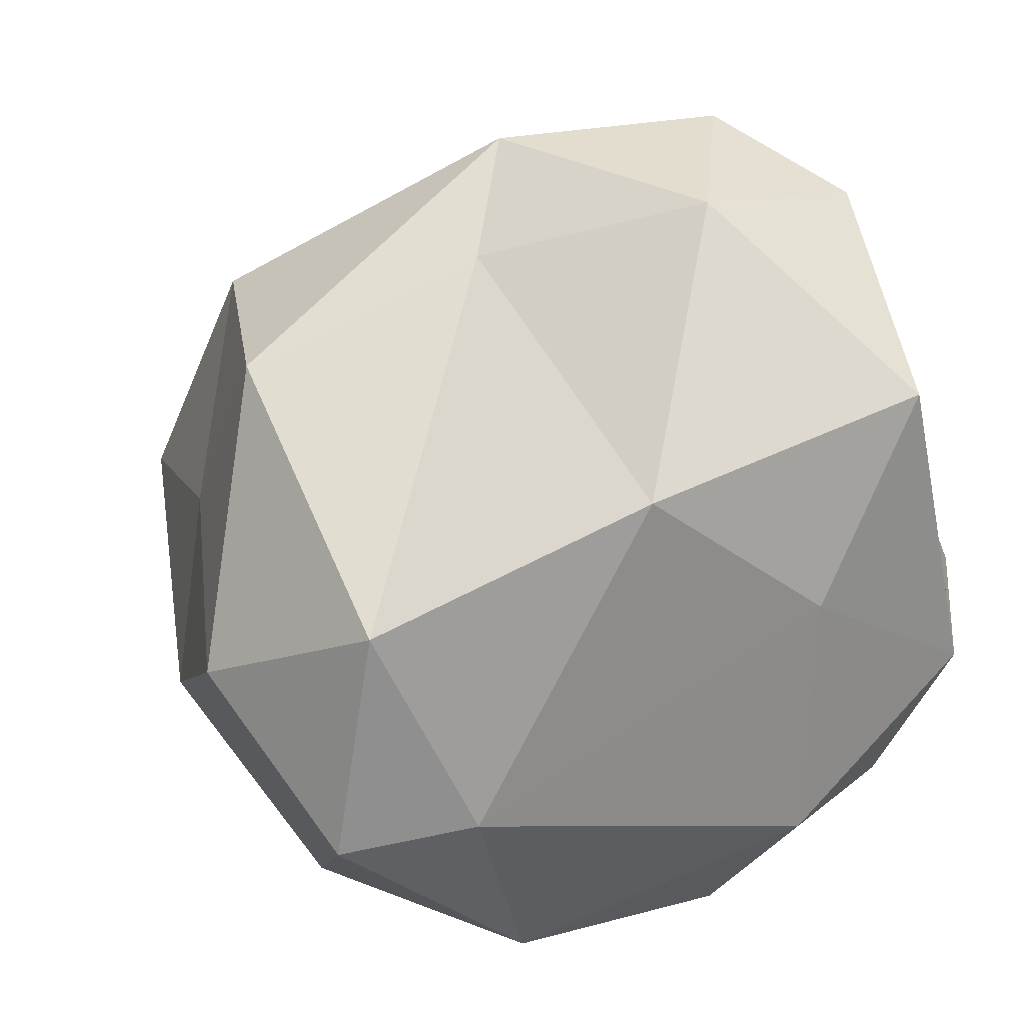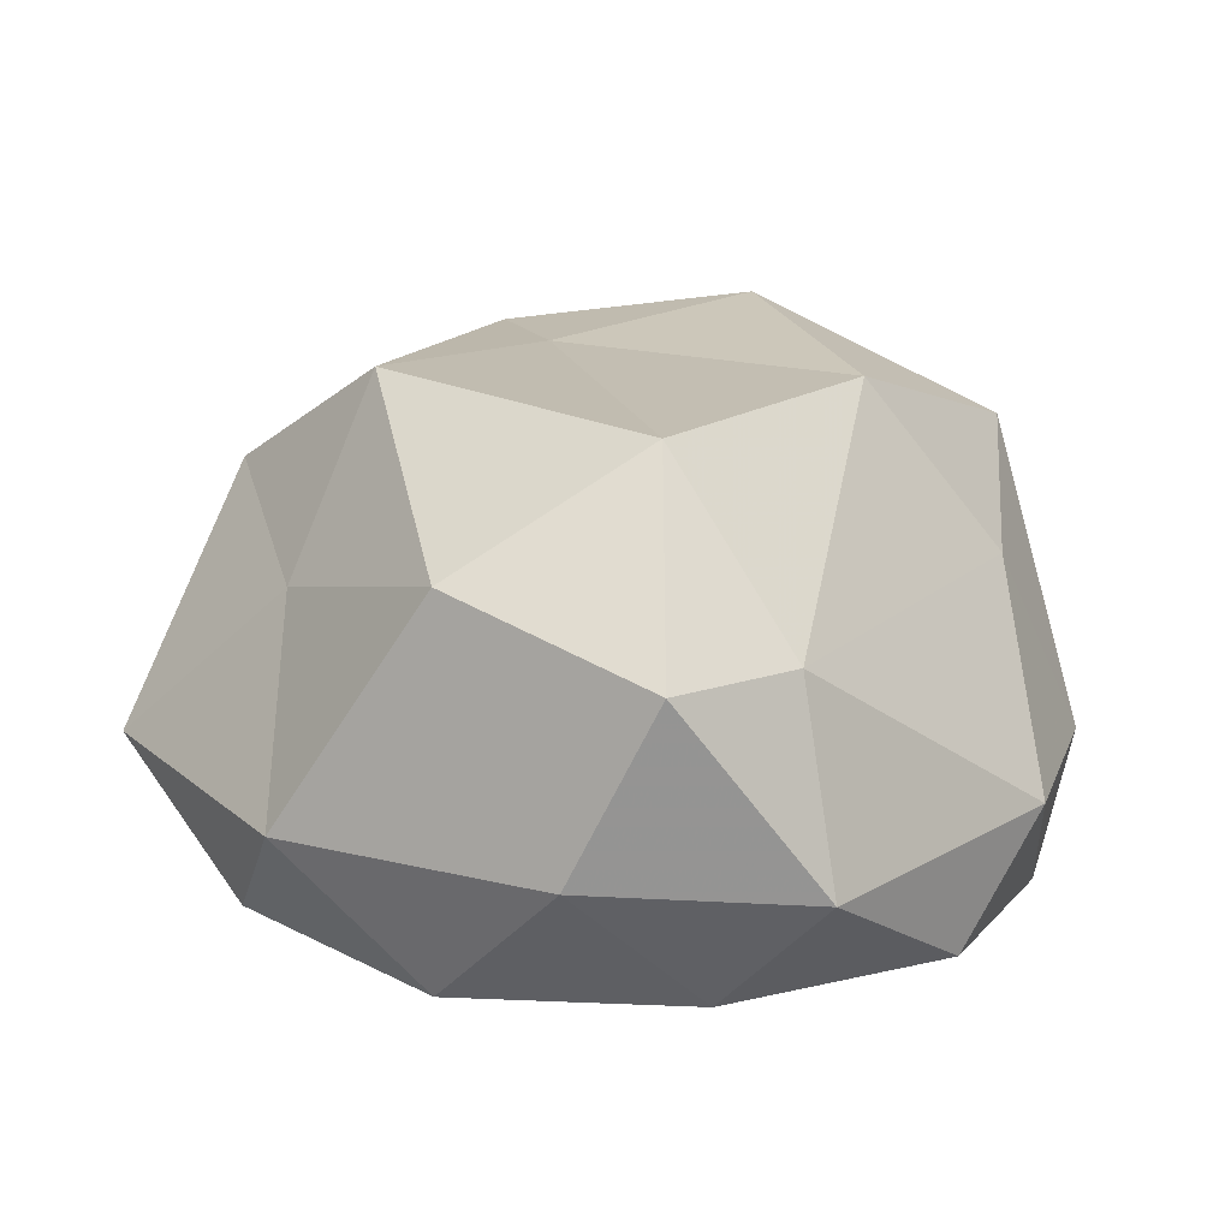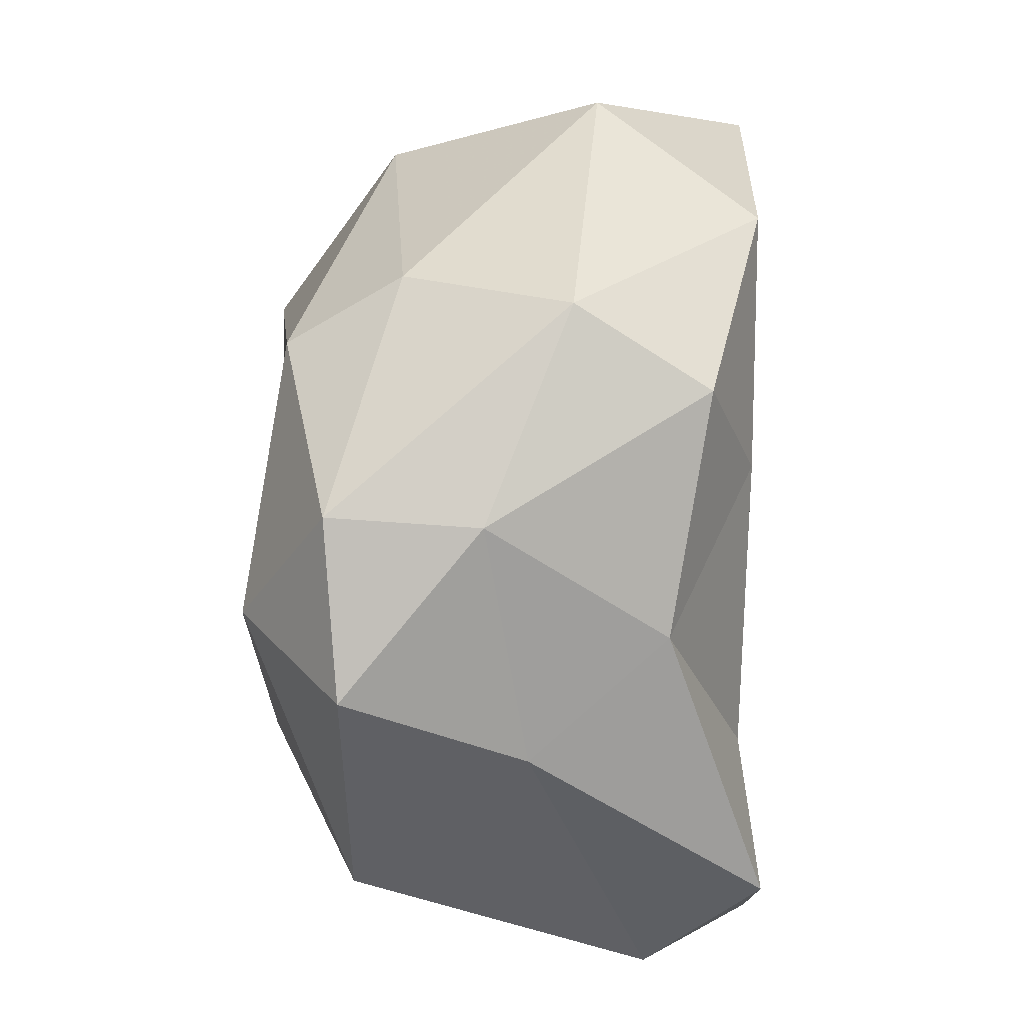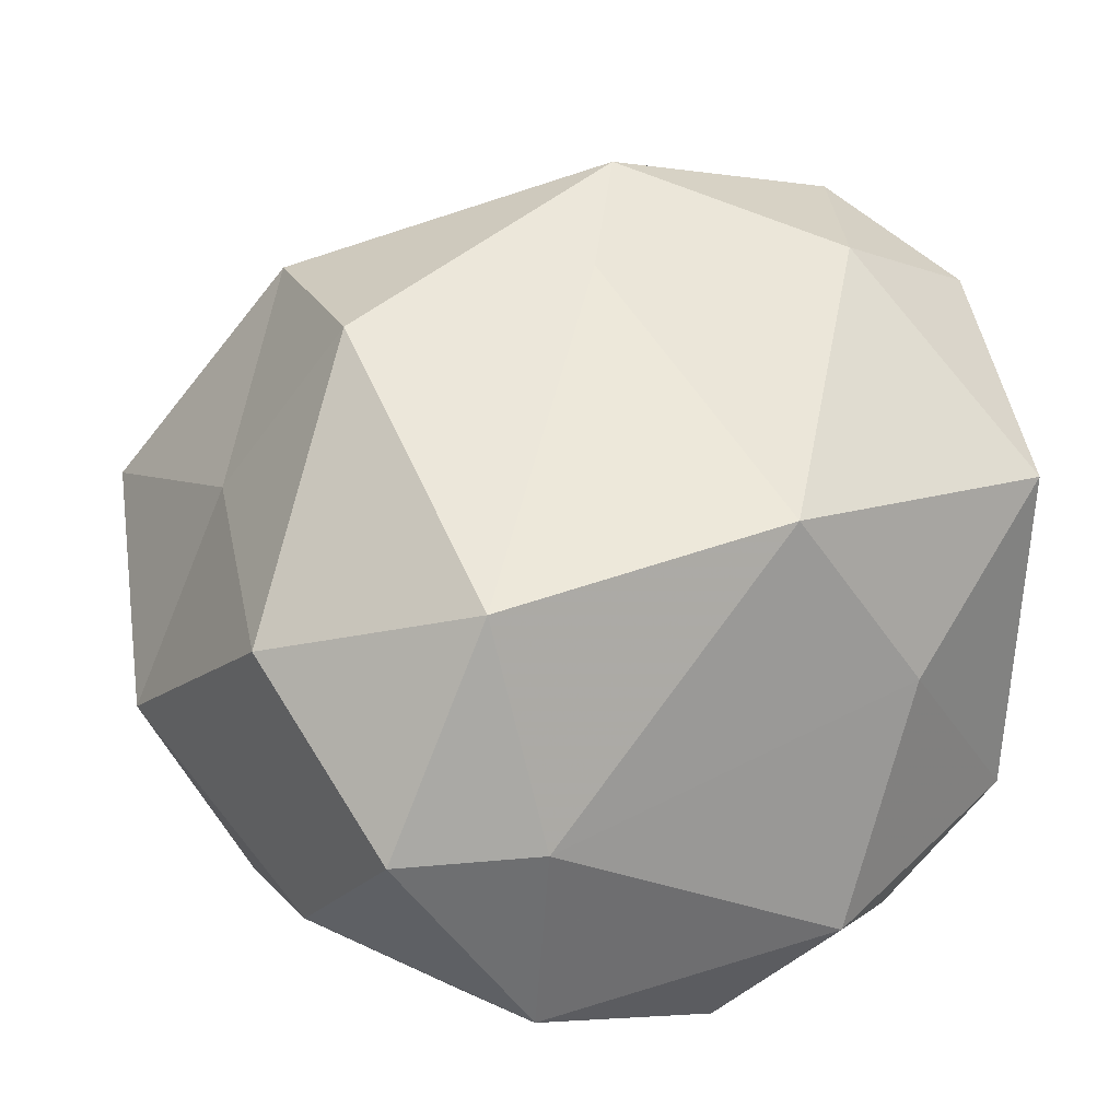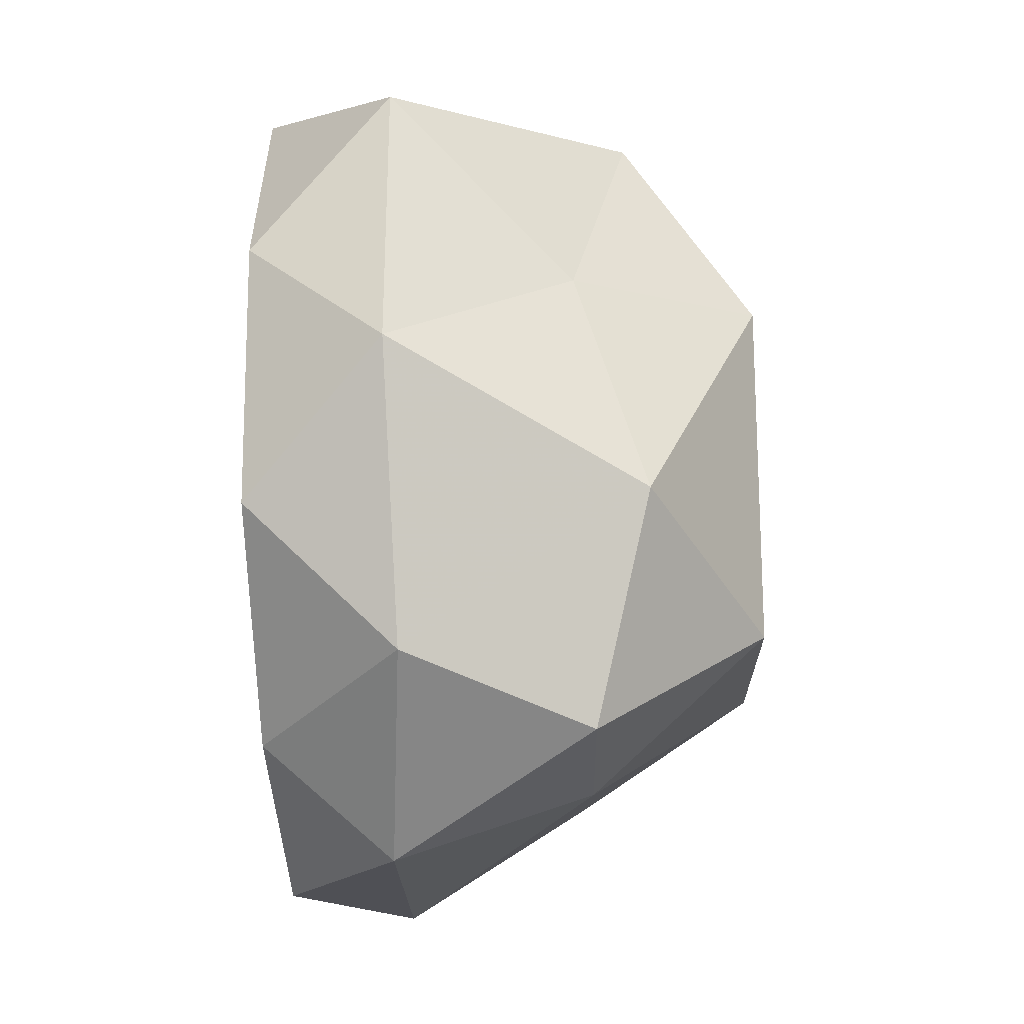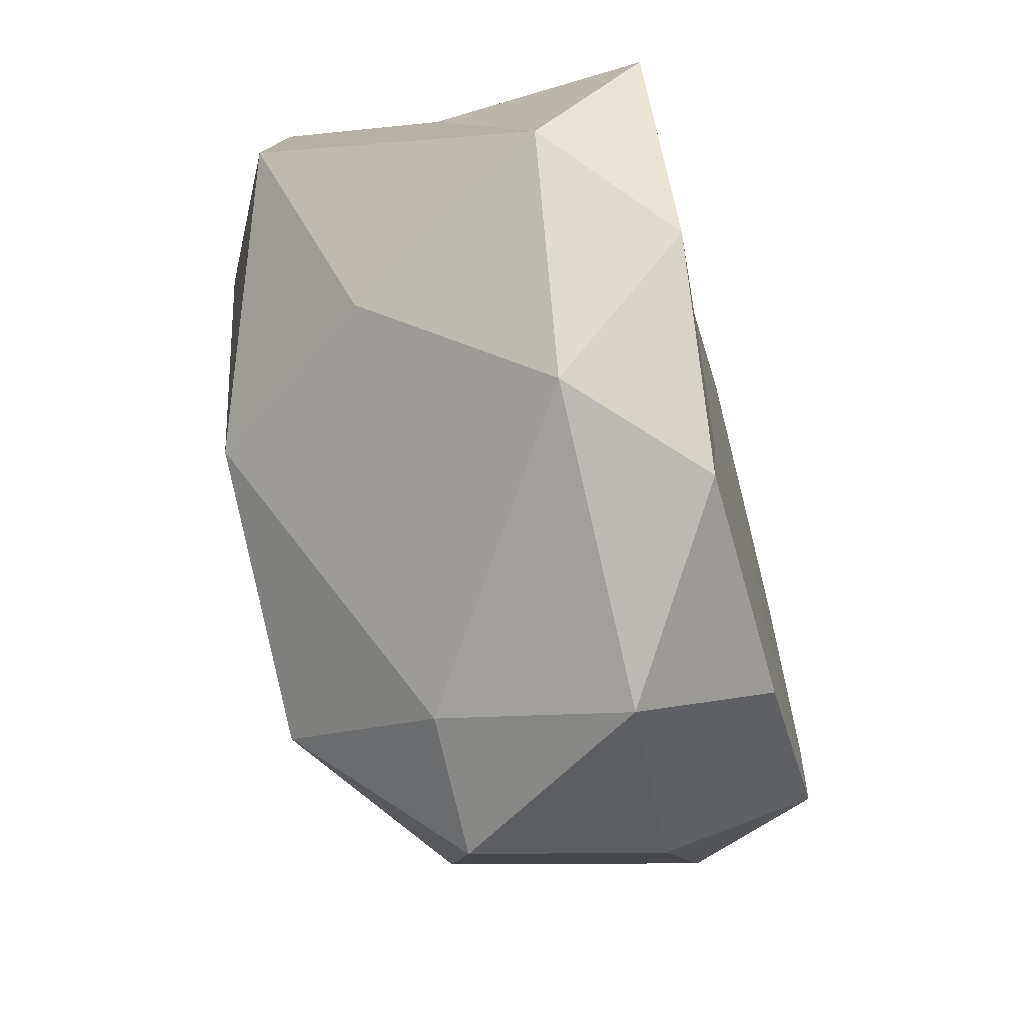
<metadata>
{"format":"obj","ext":"obj","renderer":"f3d","projection":"perspective","resolution":1024,"background":"white","views":[{"elev":-24.1,"azim":-165.8,"up":"+Z"},{"elev":20.7,"azim":152.8,"up":"+Y"},{"elev":55.3,"azim":-88.2,"up":"+Z"},{"elev":-34.7,"azim":176.9,"up":"+Z"},{"elev":-39.7,"azim":93.2,"up":"+Z"},{"elev":-63.9,"azim":-74.3,"up":"+Z"}]}
</metadata>
<code>
v -0.006006 -0.02905 -0.002888
v 0.2584 -0.02634 0.171
v -0.07274 0.004936 0.2646
v -0.2998 -0.04342 -0.01154
v -0.09744 -0.02905 -0.2843
v 0.2334 -0.02905 -0.1768
v 0.01386 0.2158 0.2717
v -0.2649 0.2466 0.1692
v -0.2219 0.1874 -0.1364
v 0.1323 0.2046 -0.3006
v 0.257 0.1981 -0.002051
v 0.004171 0.3068 0.1188
v -0.05975 -0.02905 0.1625
v 0.1362 -0.02889 0.09934
v 0.08068 -0.02862 0.2644
v 0.2998 -0.02641 -0.002888
v 0.1347 -0.02905 -0.1051
v -0.1844 -0.02905 -0.002888
v -0.1984 0.02868 0.1555
v -0.05975 -0.02905 -0.1683
v -0.2291 -0.04588 -0.1839
v 0.08095 -0.02905 -0.2705
v 0.3453 0.07319 0.09975
v 0.3163 0.07177 -0.1045
v -0.03392 0.09911 0.3057
v 0.1948 0.08483 0.2575
v -0.2647 0.1216 0.09969
v -0.1708 0.1537 0.2398
v -0.1804 0.05366 -0.258
v -0.3049 0.03415 -0.1243
v 0.1884 0.07521 -0.2705
v 0.03156 0.0602 -0.3362
v 0.2235 0.2372 0.1664
v -0.1689 0.2586 0.2447
v -0.3067 0.2419 -0.002655
v 0.02912 0.1995 -0.2855
v 0.2237 0.2464 -0.1676
v -0.009989 0.2965 0.2258
v 0.1731 0.3287 0.03782
v -0.1716 0.3207 0.1309
v -0.1253 0.3187 -0.1019
v 0.07419 0.3251 -0.1858
f 1 14 13
f 2 14 16
f 1 13 18
f 1 18 20
f 1 20 17
f 2 16 23
f 3 15 25
f 4 19 27
f 5 21 29
f 6 22 31
f 2 23 26
f 3 25 28
f 4 27 30
f 5 29 32
f 6 31 24
f 7 33 38
f 8 34 40
f 9 35 41
f 10 36 42
f 11 37 39
f 13 15 3
f 13 14 15
f 14 2 15
f 16 17 6
f 16 14 17
f 14 1 17
f 18 19 4
f 18 13 19
f 13 3 19
f 20 21 5
f 20 18 21
f 18 4 21
f 17 22 6
f 17 20 22
f 20 5 22
f 23 24 11
f 23 16 24
f 16 6 24
f 25 26 7
f 25 15 26
f 15 2 26
f 27 28 8
f 27 19 28
f 19 3 28
f 29 30 9
f 29 21 30
f 21 4 30
f 31 32 10
f 31 22 32
f 22 5 32
f 26 33 7
f 26 23 33
f 23 11 33
f 28 34 8
f 28 25 34
f 25 7 34
f 30 35 9
f 30 27 35
f 27 8 35
f 32 36 10
f 32 29 36
f 29 9 36
f 24 37 11
f 24 31 37
f 31 10 37
f 38 39 12
f 38 33 39
f 33 11 39
f 40 38 12
f 40 34 38
f 34 7 38
f 41 40 12
f 41 35 40
f 35 8 40
f 42 41 12
f 42 36 41
f 36 9 41
f 39 42 12
f 39 37 42
f 37 10 42

</code>
